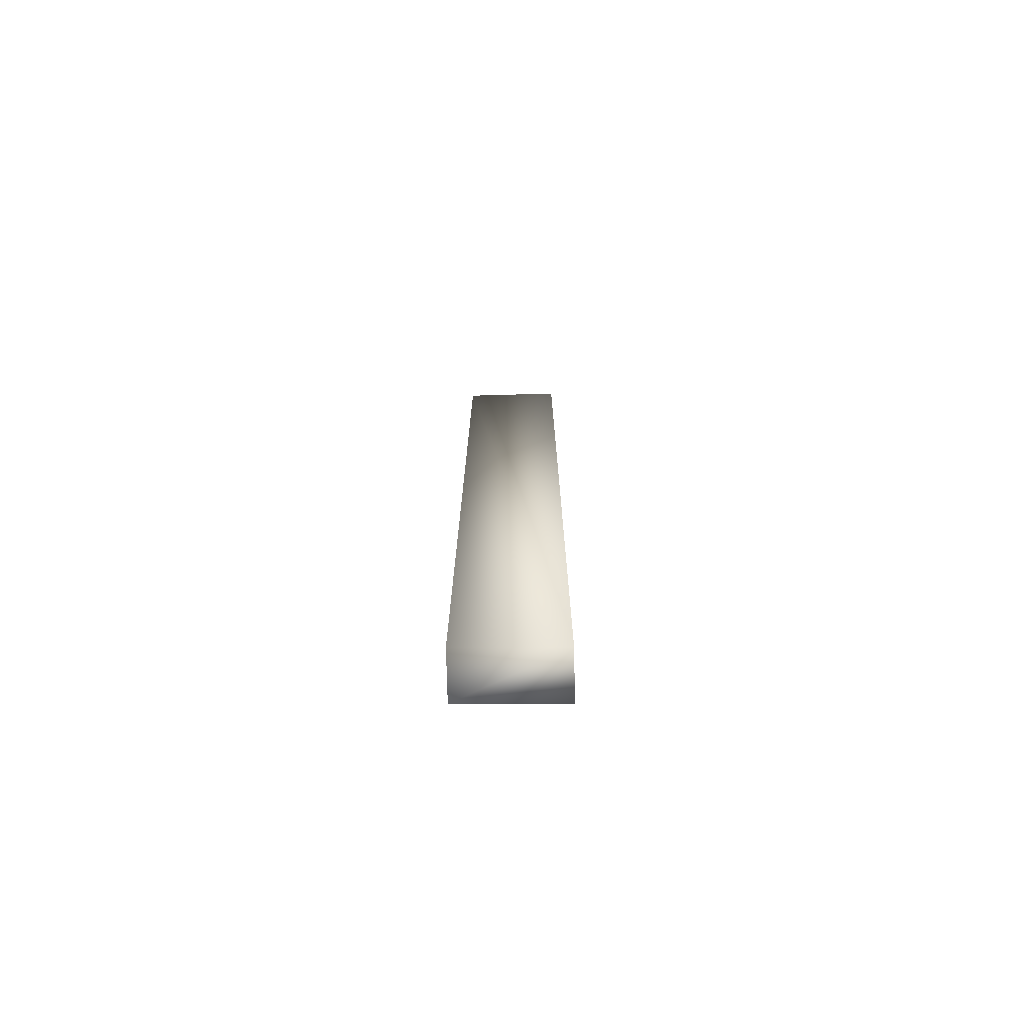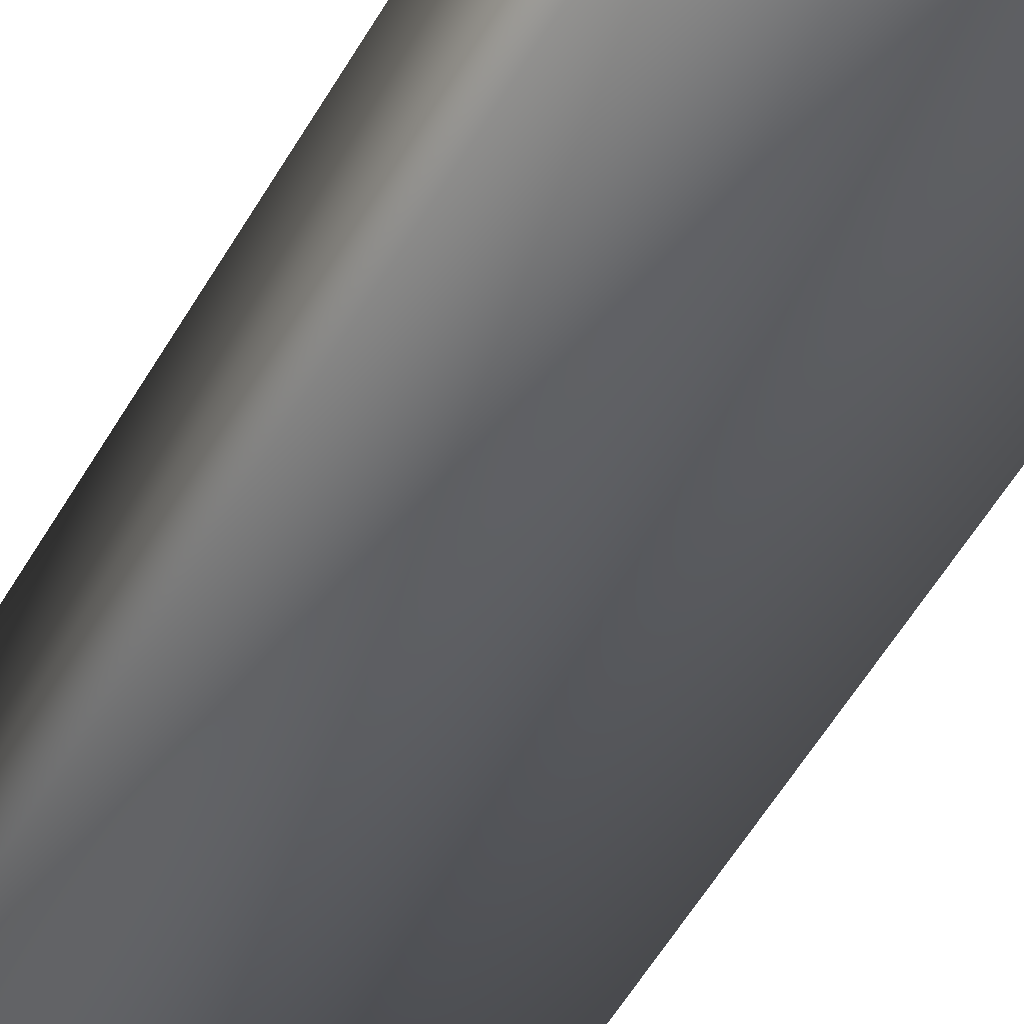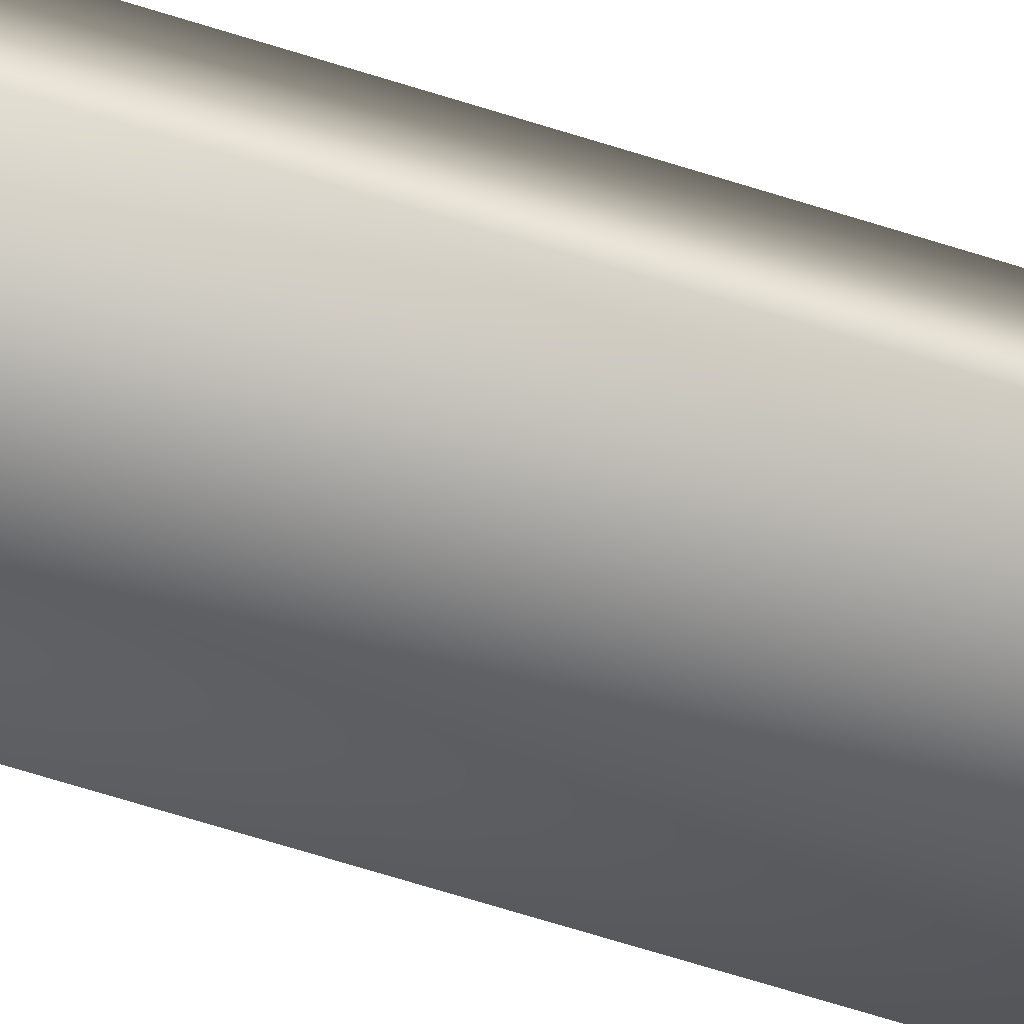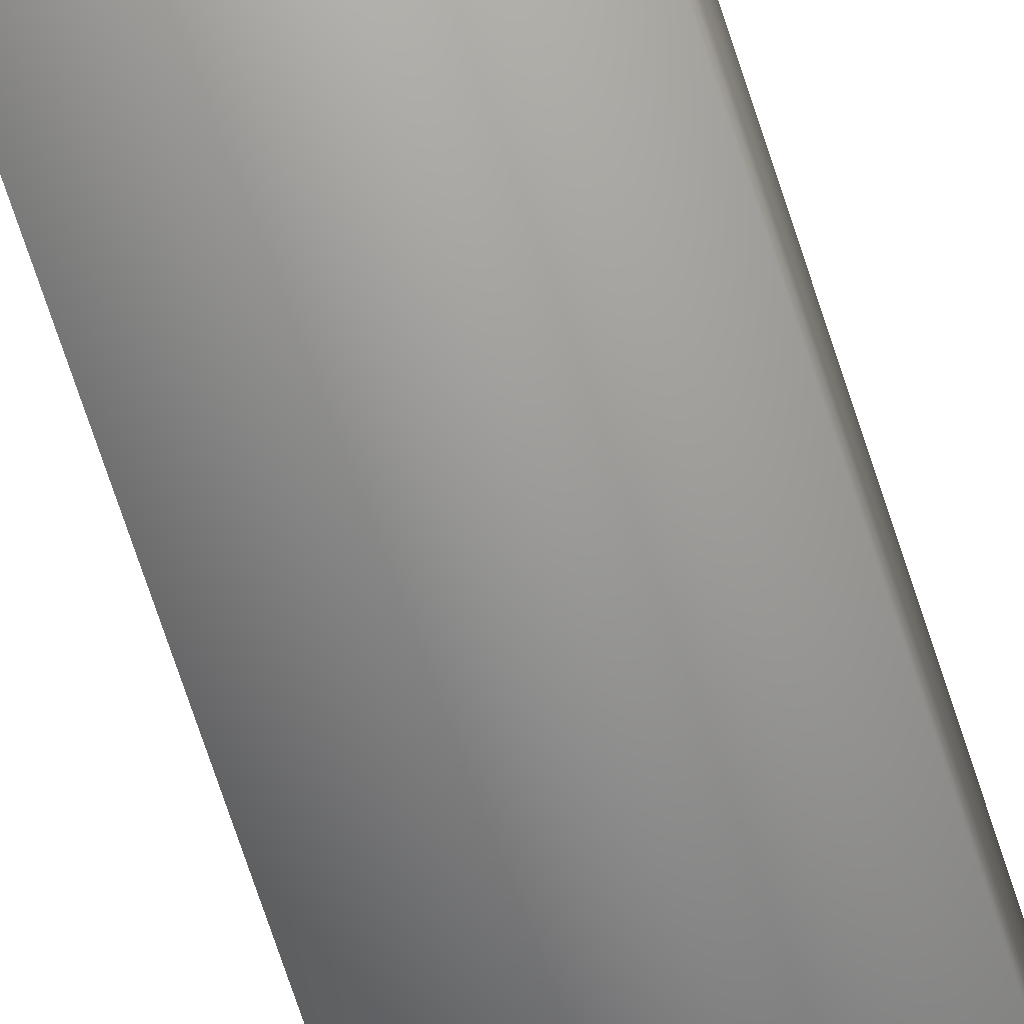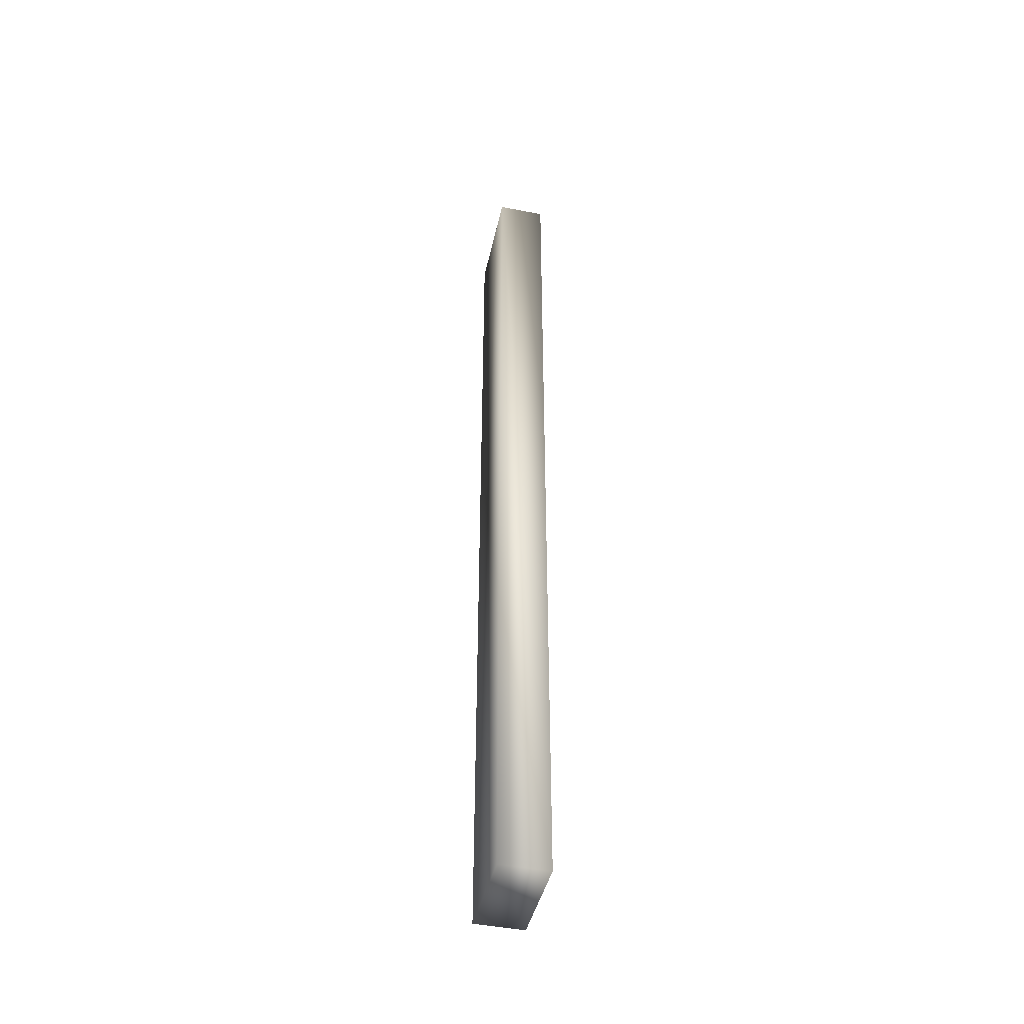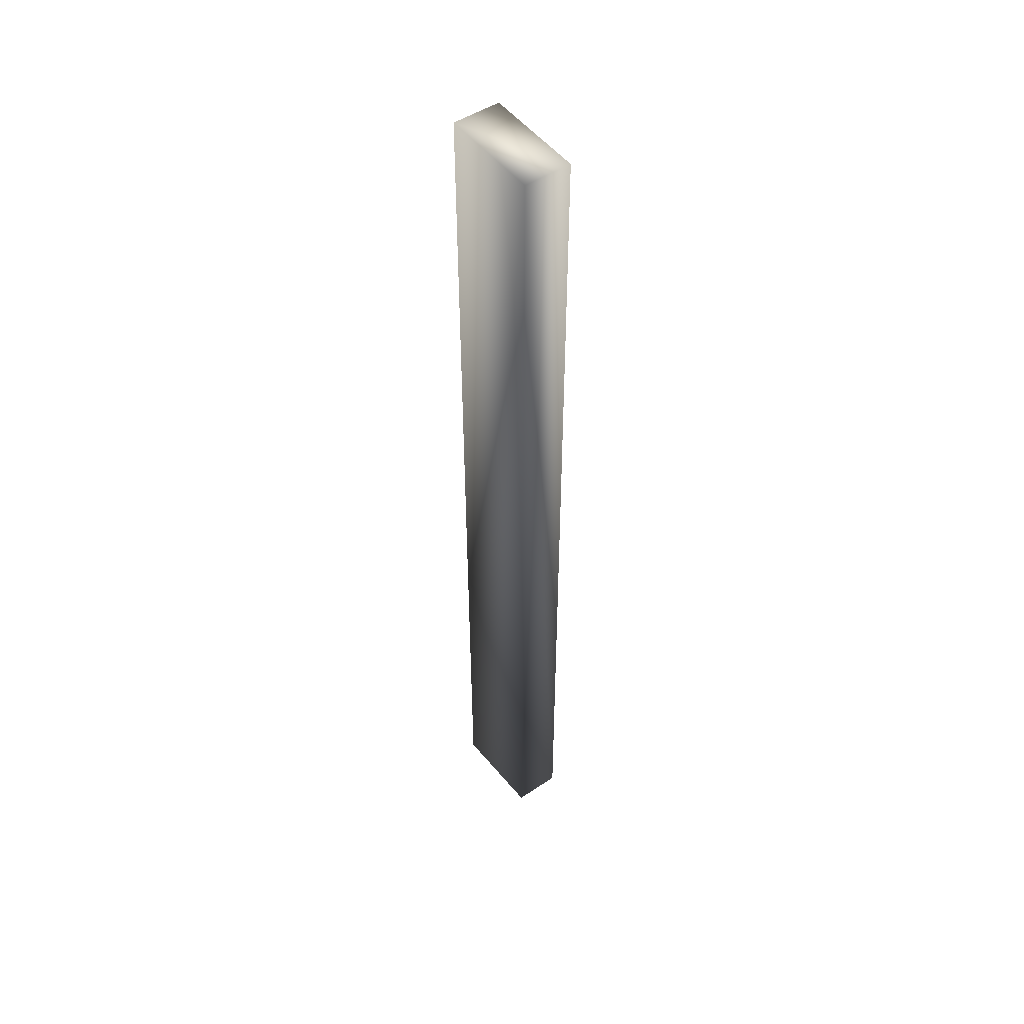
<metadata>
{"format":"obj","ext":"obj","renderer":"f3d","projection":"perspective","resolution":1024,"background":"white","views":[{"elev":-74.1,"azim":-178.7,"up":"+Y"},{"elev":-35.1,"azim":-21.6,"up":"+Z"},{"elev":-66.8,"azim":-107.5,"up":"+Z"},{"elev":-68.4,"azim":-162.1,"up":"+Z"},{"elev":-45.7,"azim":-102.6,"up":"+Y"},{"elev":48.9,"azim":53.5,"up":"+Y"}]}
</metadata>
<code>
g _BoardA_Lod1_01
v 7.418 70.25 -0.003219
v 7.613 -69.56 -0.003303
v -7.365 -70.38 -0.003318
v -7.704 70.63 -0.003219
v 7.418 70.25 7.105
v -7.704 70.63 7.105
v -7.365 -70.38 7.105
v 7.613 -69.56 7.105
v 7.418 70.25 -0.003219
v -7.704 70.63 7.105
v 7.418 70.25 7.105
v -7.704 70.63 -0.003219
v -7.365 -70.38 -0.003318
v -7.365 -70.38 -0.003318
v 7.613 -69.56 -0.003303
v 7.613 -69.56 7.105
v -7.365 -70.38 7.105
f 10 9 4
f 9 10 11
f 1 3 4
f 3 1 2
f 5 2 1
f 2 5 8
f 7 8 5
f 5 6 7
f 12 7 6
f 7 12 13
f 16 14 15
f 14 16 17

</code>
